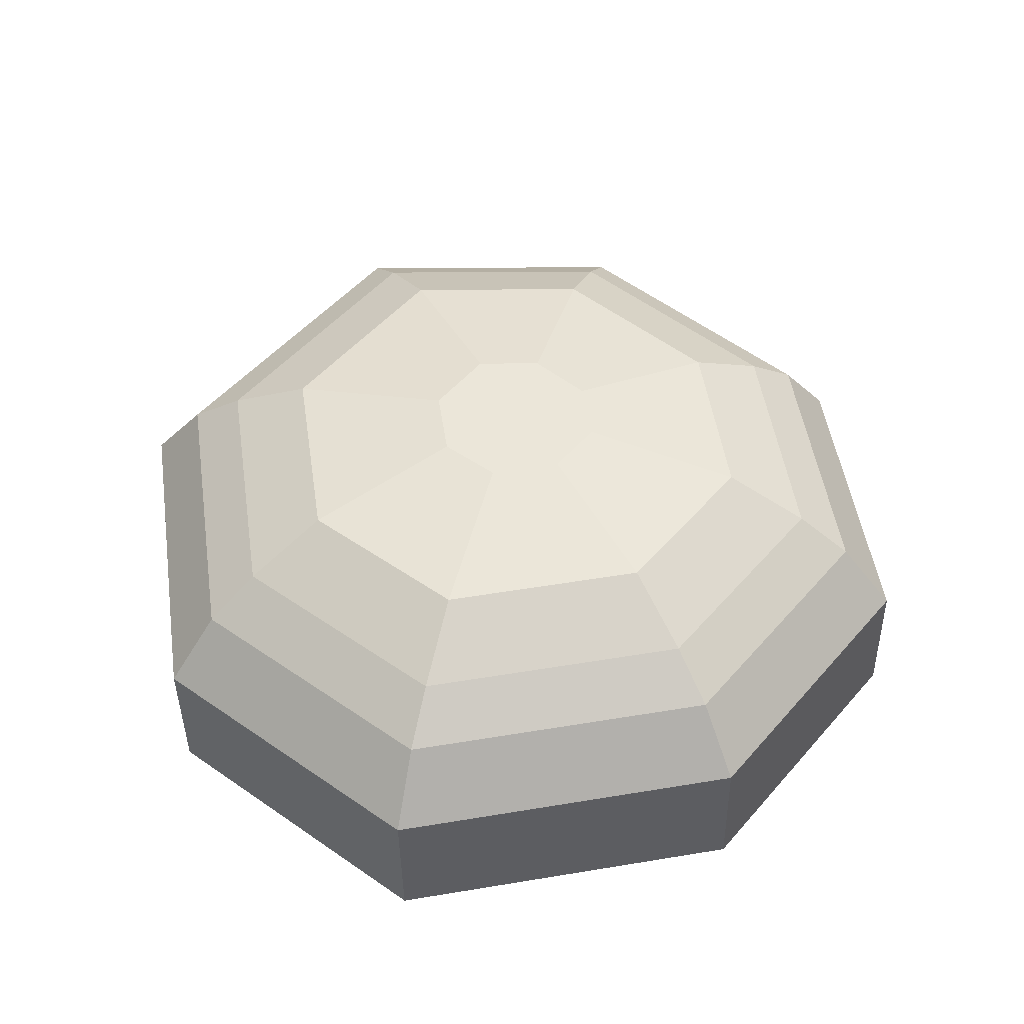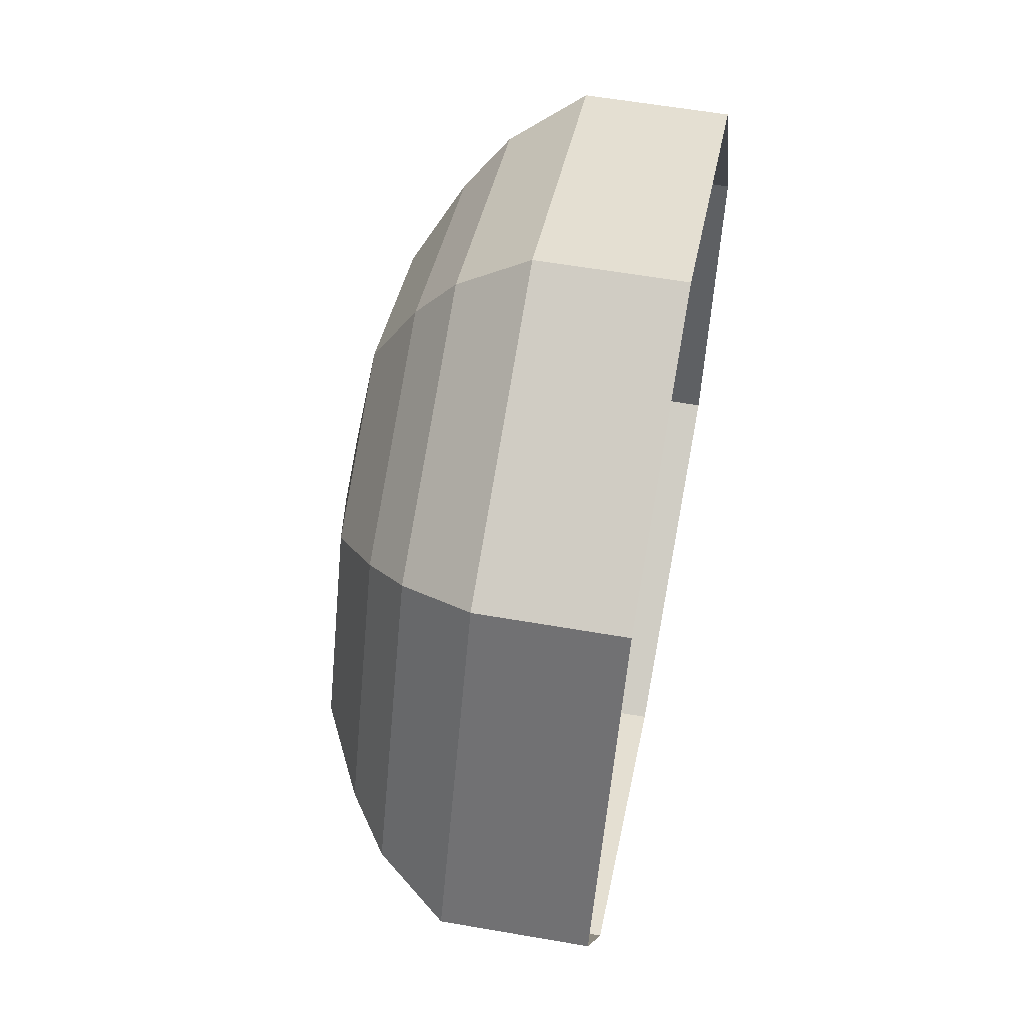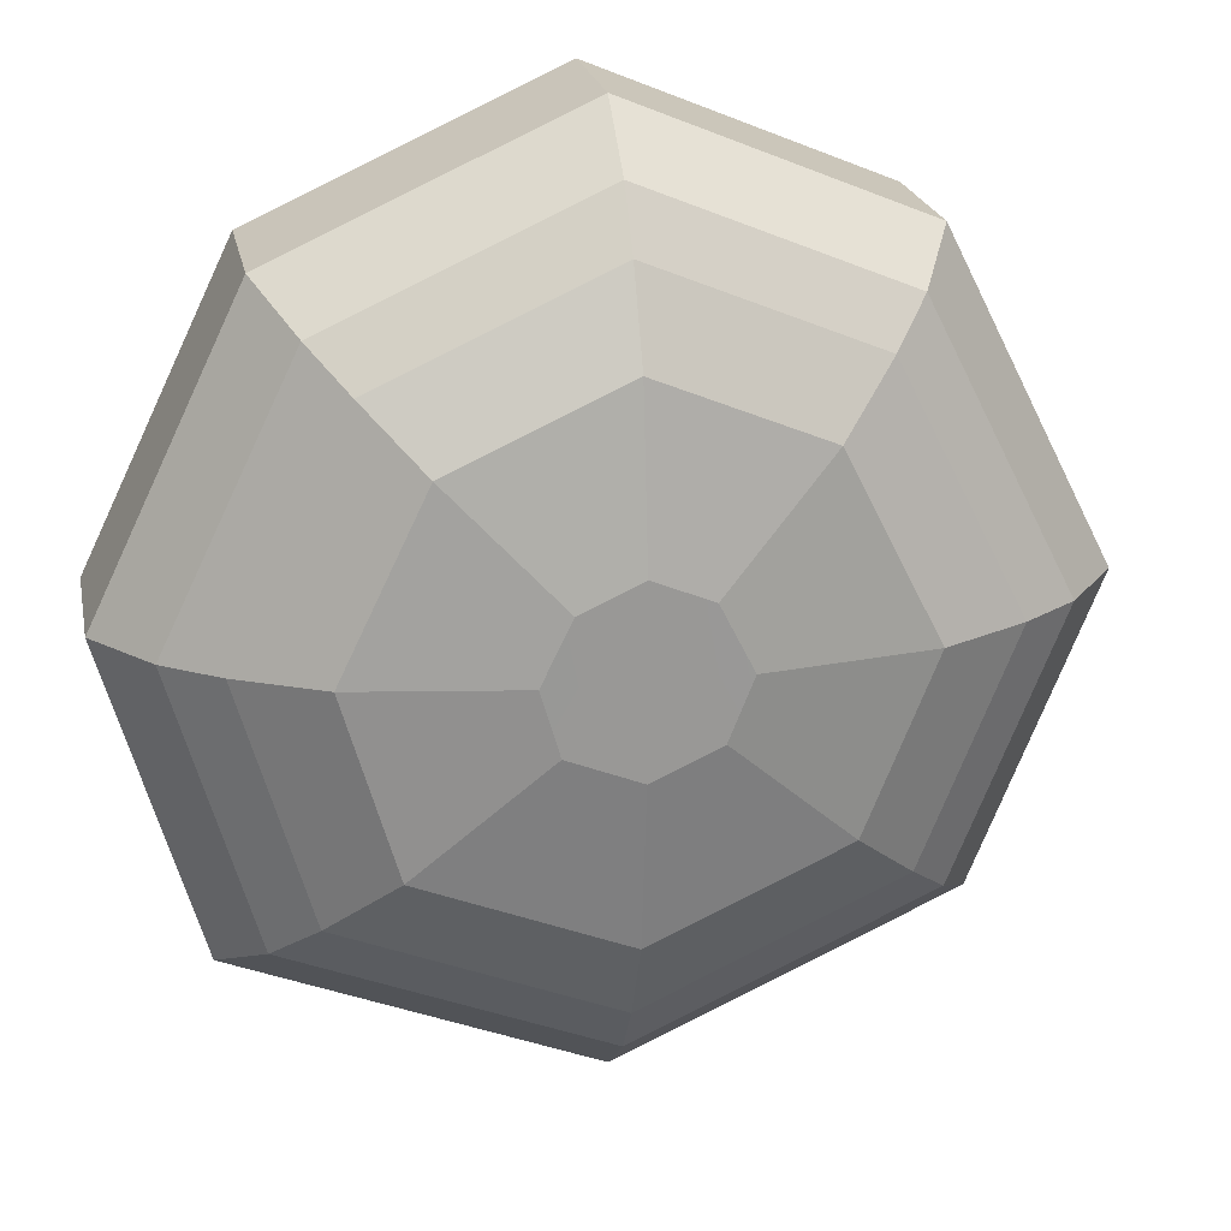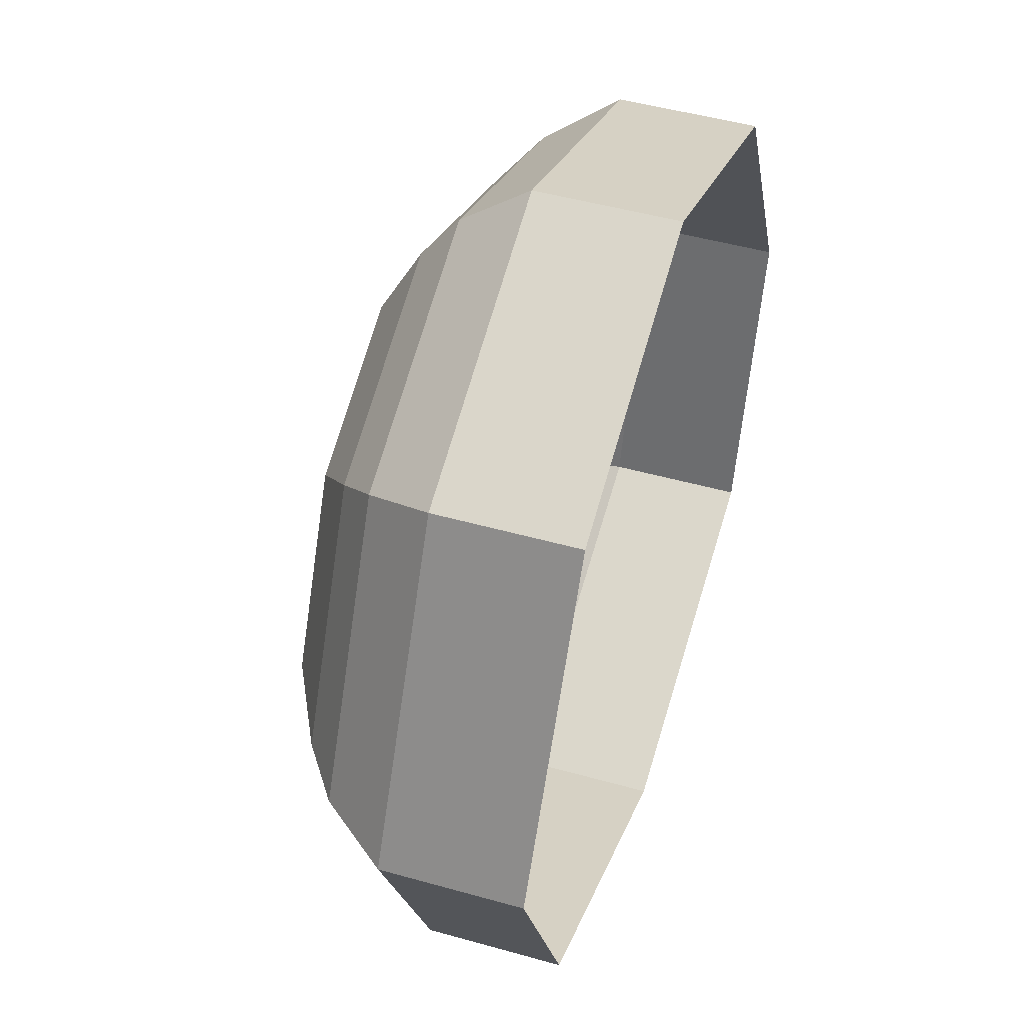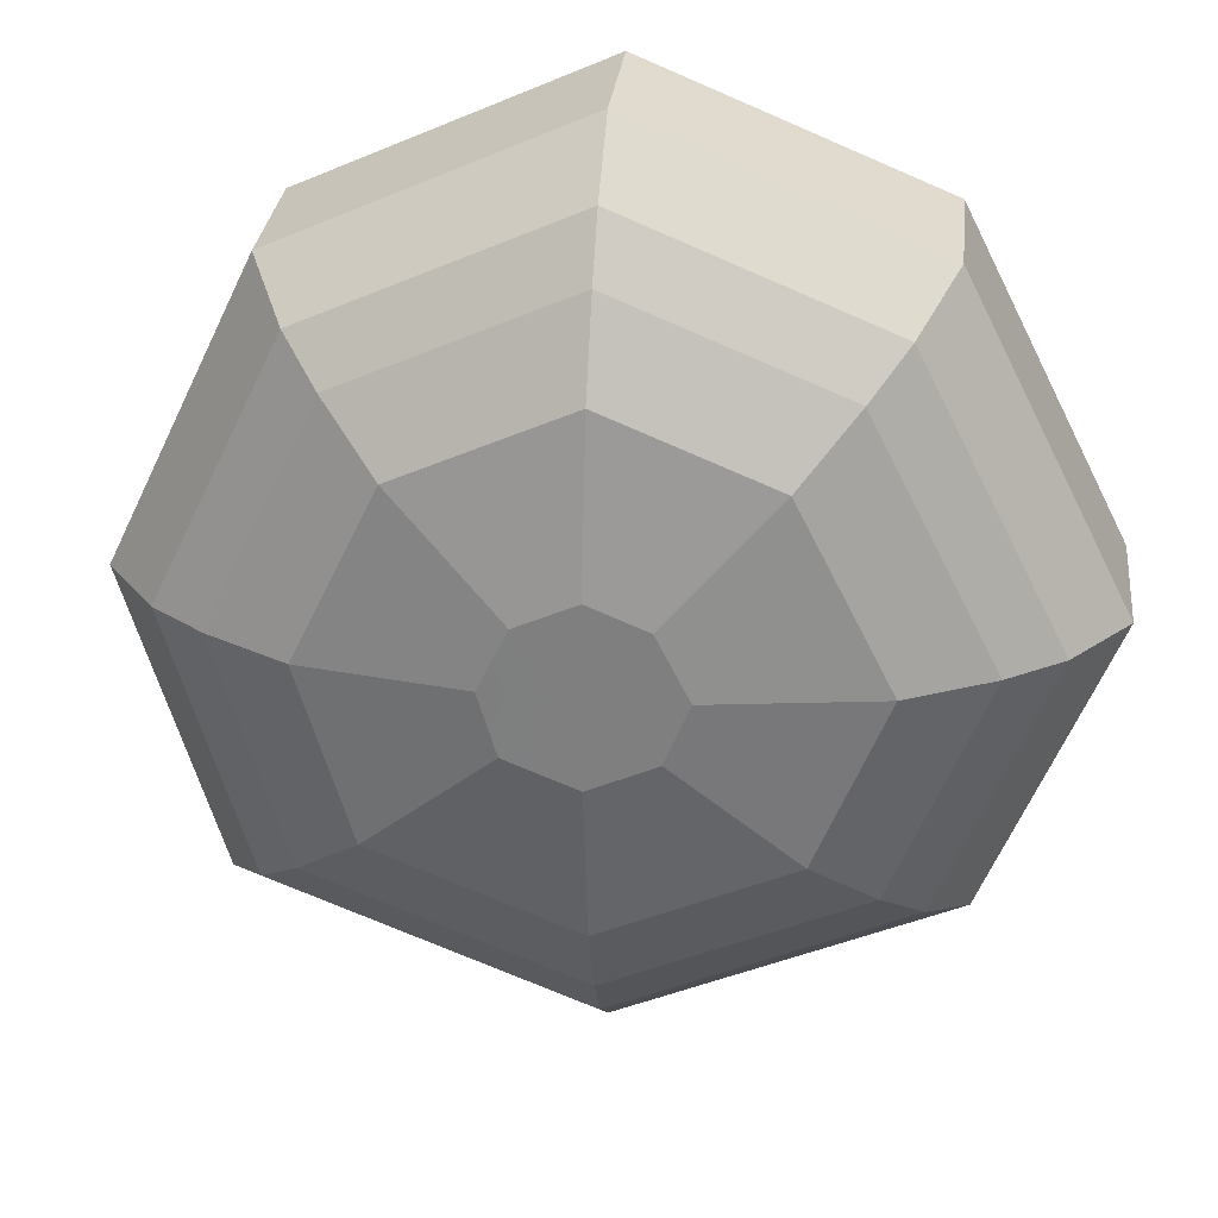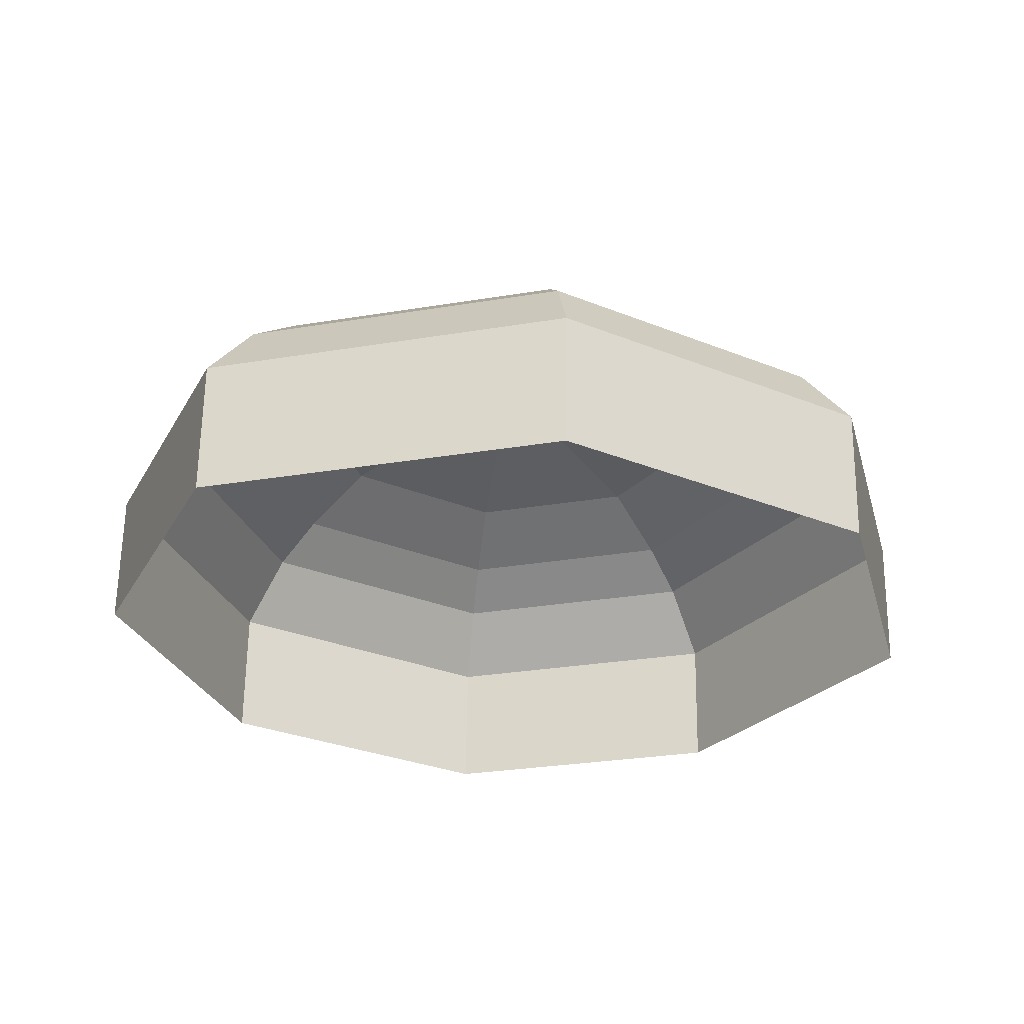
<metadata>
{"format":"obj","ext":"obj","renderer":"f3d","projection":"perspective","resolution":1024,"background":"white","views":[{"elev":47.9,"azim":106.2,"up":"+Z"},{"elev":60.5,"azim":101.0,"up":"+Y"},{"elev":21.5,"azim":-10.5,"up":"+Y"},{"elev":49.8,"azim":108.3,"up":"+Y"},{"elev":29.1,"azim":6.9,"up":"+Y"},{"elev":-28.1,"azim":-7.3,"up":"+Z"}]}
</metadata>
<code>
o przelacznik_Cube.001
v -0.01796 -0.179 -0.0225
v -0.1483 -0.1275 -0.000132
v -0.1486 -0.1272 -0.0225
v 0.08901 0.1079 -0.0225
v -0.01796 0.152 -0.02176
v 0.1493 -0.01115 -0.0225
v -0.1824 -0.01115 -0.0217
v 0.1046 -0.1229 -0.0225
v -0.1279 0.1021 -0.02103
v 0.08927 0.1076 -0.000132
v -0.0177 0.1517 0.000607
v 0.1496 -0.0114 -0.000132
v 0.08962 0.1073 0.02915
v 0.1499 -0.01173 0.02915
v -0.1276 0.1018 0.001347
v -0.01735 0.1514 0.02989
v -0.1821 -0.0114 0.000673
v -0.148 -0.1278 0.02915
v -0.1818 -0.01173 0.02995
v 0.1049 -0.1231 -0.000132
v -0.0177 -0.1793 -0.000132
v -0.1273 0.1015 0.03062
v -0.01716 0.1309 0.05544
v -0.1316 -0.1137 0.05479
v -0.1612 -0.01202 0.0555
v 0.07654 0.09223 0.05479
v -0.1135 0.08717 0.05609
v -0.01735 -0.1796 0.02915
v 0.1052 -0.1235 0.02915
v 0.06348 0.07747 0.06924
v -0.141 -0.01218 0.06985
v -0.09992 0.07312 0.07036
v 0.09022 -0.1099 0.05479
v 0.1089 -0.01218 0.06924
v 0.07525 -0.09636 0.06924
v -0.01716 -0.1591 0.05479
v -0.1155 -0.09962 0.06924
v 0.1294 -0.01202 0.05479
v 0.07751 -0.01237 0.08519
v 0.05223 -0.07555 0.08519
v -0.0171 -0.1387 0.06924
v -0.09095 -0.078 0.08519
v -0.01708 -0.1073 0.08519
v -0.0171 0.1107 0.0698
v 0.0434 0.05493 0.08519
v 0.01617 -0.01249 0.09488
v -0.07924 0.05166 0.08602
v -0.0173 0.02015 0.09502
v -0.01708 0.07987 0.08561
v -0.11 -0.01237 0.08564
v -0.04344 -0.03571 0.09488
v -0.0502 -0.01249 0.09504
v 0.004103 0.01132 0.09488
v -0.0173 -0.01249 0.09496
v -0.0393 0.01017 0.09517
v 0.00723 -0.03485 0.09488
v -0.0173 -0.04608 0.09488
f 1 2 3
f 5 10 4
f 9 11 5
f 6 10 12
f 12 13 14
f 15 16 11
f 17 18 19
f 11 13 10
f 9 17 15
f 8 12 20
f 8 21 1
f 7 2 17
f 22 23 16
f 19 24 25
f 16 26 13
f 22 25 27
f 20 28 21
f 21 18 2
f 20 14 29
f 15 19 22
f 23 30 26
f 27 31 32
f 33 34 35
f 36 37 24
f 13 38 14
f 28 33 36
f 28 24 18
f 29 38 33
f 35 39 40
f 41 42 37
f 41 40 43
f 30 39 34
f 25 37 31
f 27 44 23
f 26 34 38
f 36 35 41
f 45 46 39
f 47 48 49
f 50 51 52
f 49 53 45
f 32 50 47
f 44 45 30
f 31 42 50
f 32 49 44
f 54 55 52
f 53 54 46
f 56 54 57
f 54 51 57
f 43 56 57
f 43 51 42
f 40 46 56
f 47 52 55
f 1 21 2
f 5 11 10
f 9 15 11
f 6 4 10
f 12 10 13
f 15 22 16
f 17 2 18
f 11 16 13
f 9 7 17
f 8 6 12
f 8 20 21
f 7 3 2
f 22 27 23
f 19 18 24
f 16 23 26
f 22 19 25
f 20 29 28
f 21 28 18
f 20 12 14
f 15 17 19
f 23 44 30
f 27 25 31
f 33 38 34
f 36 41 37
f 13 26 38
f 28 29 33
f 28 36 24
f 29 14 38
f 35 34 39
f 41 43 42
f 41 35 40
f 30 45 39
f 25 24 37
f 27 32 44
f 26 30 34
f 36 33 35
f 45 53 46
f 47 55 48
f 50 42 51
f 49 48 53
f 32 31 50
f 44 49 45
f 31 37 42
f 32 47 49
f 54 48 55
f 53 48 54
f 56 46 54
f 54 52 51
f 43 40 56
f 43 57 51
f 40 39 46
f 47 50 52

</code>
